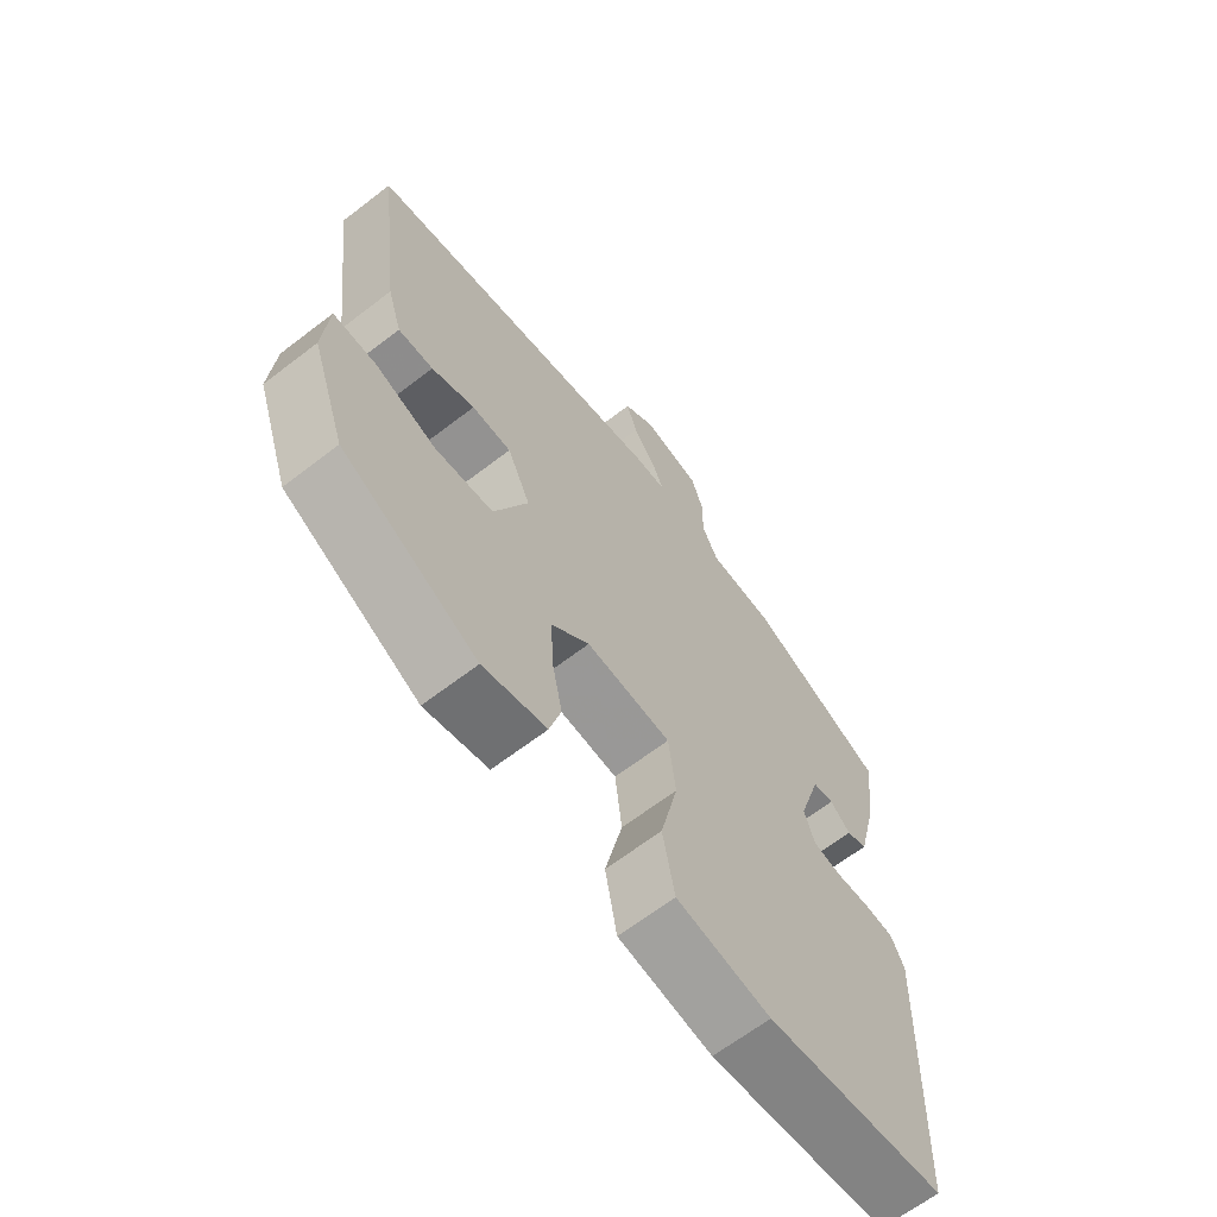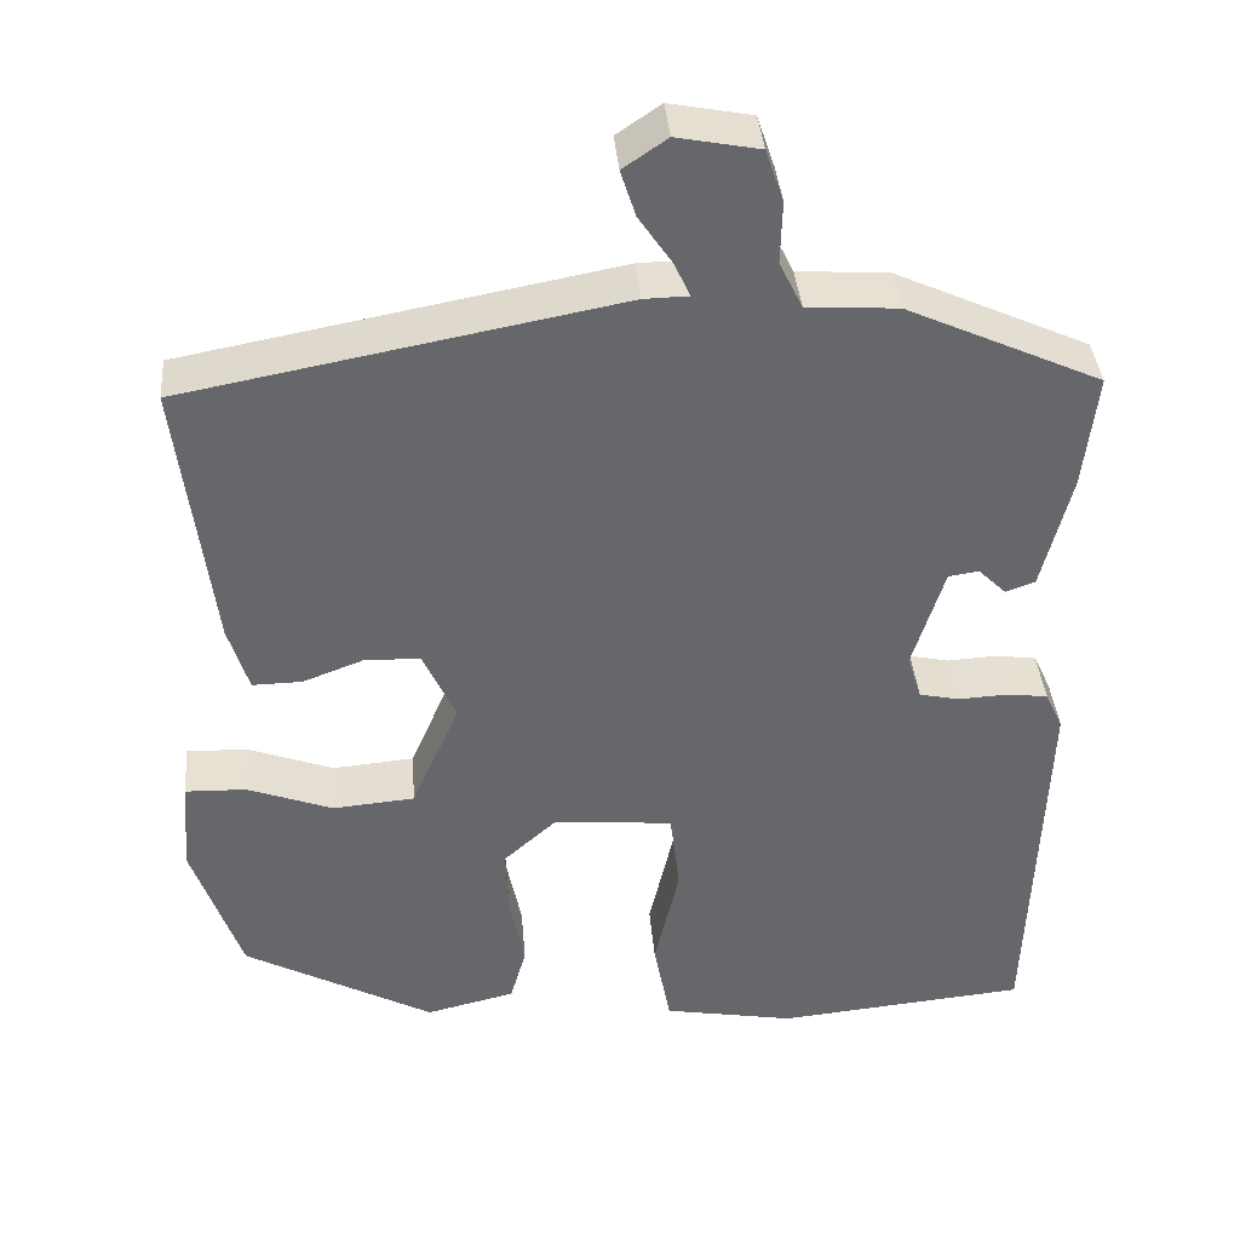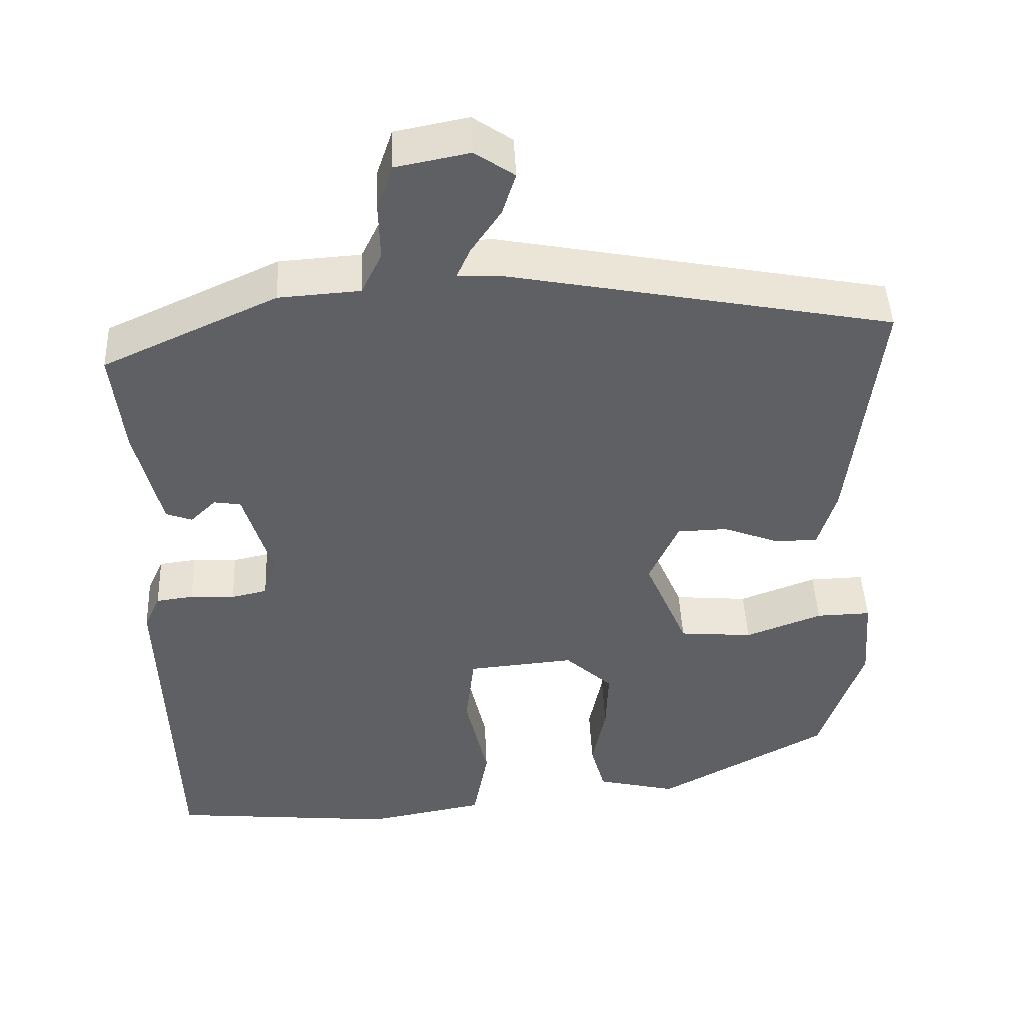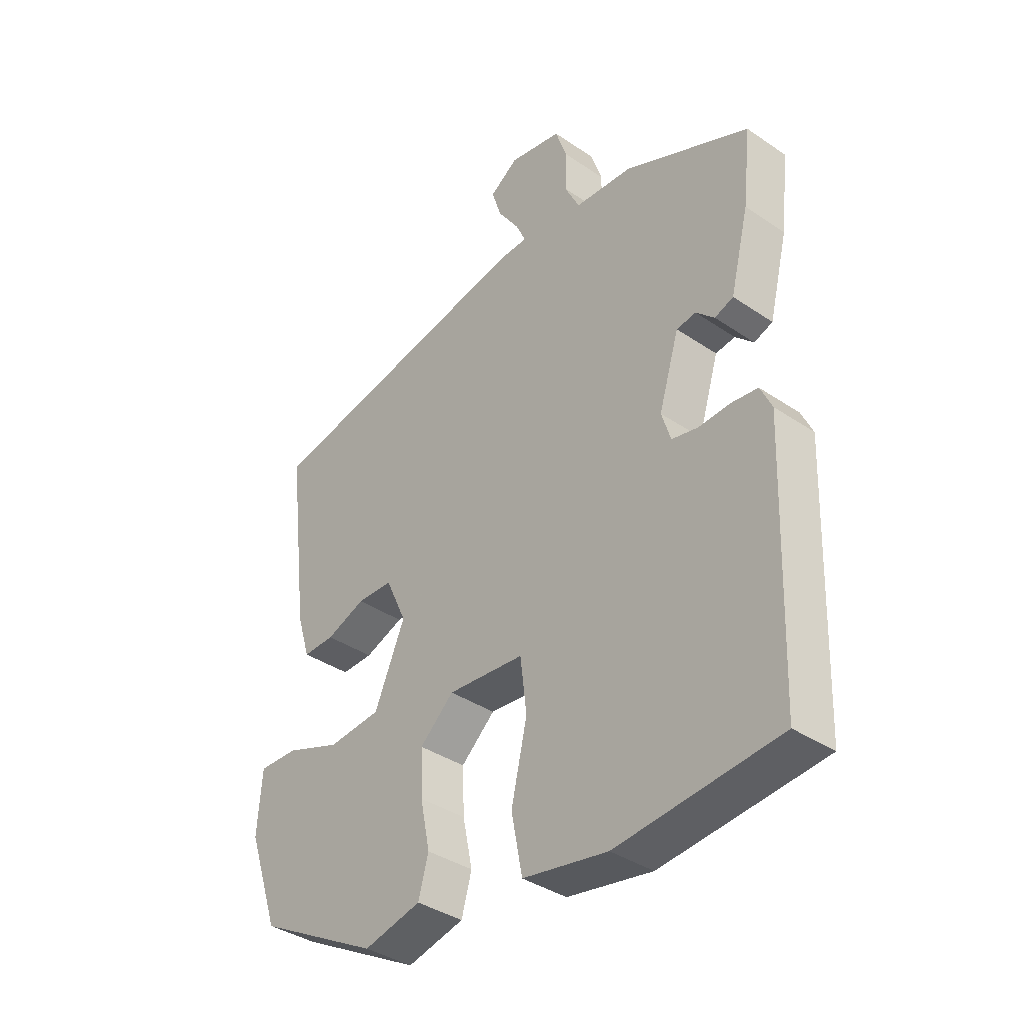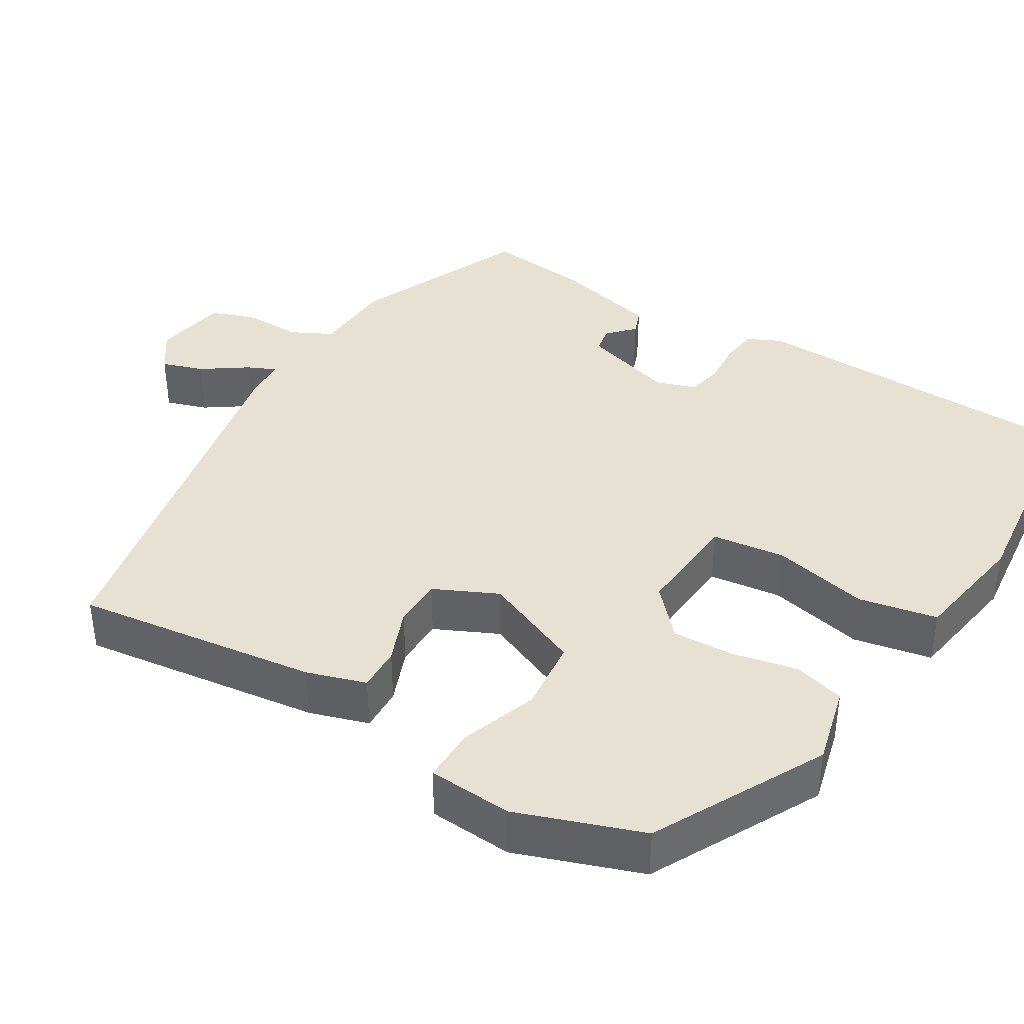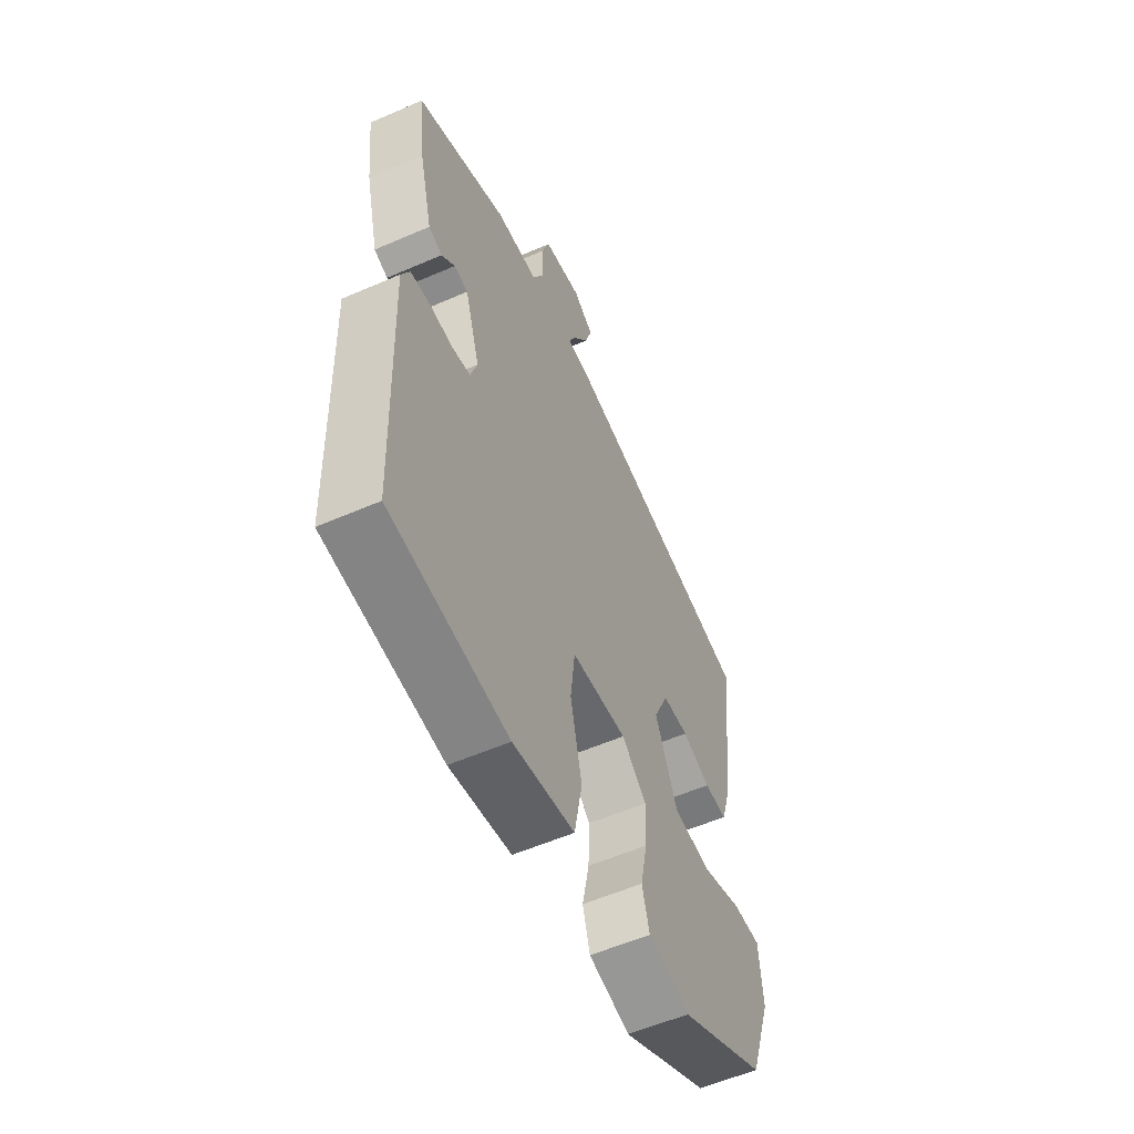
<metadata>
{"format":"obj","ext":"obj","renderer":"f3d","projection":"perspective","resolution":1024,"background":"white","views":[{"elev":-65.1,"azim":127.8,"up":"+Z"},{"elev":38.3,"azim":175.2,"up":"+Z"},{"elev":45.0,"azim":-2.5,"up":"+Z"},{"elev":-37.7,"azim":-130.9,"up":"+Z"},{"elev":39.5,"azim":120.7,"up":"+Y"},{"elev":-56.8,"azim":-65.6,"up":"+Z"}]}
</metadata>
<code>
v 0.502 0.07 0.435
v 0.464 0.07 0.126
v 0.441 0.07 0.051
v 0.385 0.07 0.052
v 0.316 0.07 0.078
v 0.253 0.07 0.076
v 0.216 0.07 -0.005
v 0.27 0.07 -0.13
v 0.363 0.07 -0.138
v 0.46 0.07 -0.102
v 0.529 0.07 -0.1
v 0.537 0.07 -0.207
v 0.482 0.07 -0.367
v 0.267 0.07 -0.483
v 0.166 0.07 -0.459
v 0.148 0.07 -0.395
v 0.165 0.07 -0.312
v 0.168 0.07 -0.233
v 0.108 0.07 -0.179
v -0.027 0.07 -0.191
v -0.038 0.07 -0.284
v -0.01 0.07 -0.406
v -0.029 0.07 -0.506
v -0.178 0.07 -0.533
v -0.462 0.07 -0.506
v -0.478 0.07 -0.071
v -0.458 0.07 -0.028
v -0.411 0.07 -0.022
v -0.355 0.07 -0.025
v -0.31 0.07 -0.015
v -0.294 0.07 0.036
v -0.33 0.07 0.153
v -0.364 0.07 0.158
v -0.396 0.07 0.127
v -0.429 0.07 0.139
v -0.462 0.07 0.271
v -0.477 0.07 0.402
v -0.257 0.07 0.502
v -0.154 0.07 0.509
v -0.128 0.07 0.562
v -0.13 0.07 0.632
v -0.11 0.07 0.691
v -0.017 0.07 0.709
v 0.033 0.07 0.675
v 0.016 0.07 0.622
v -0.022 0.07 0.566
v -0.039 0.07 0.528
v 0.011 0.07 0.527
v 0.502 0 0.435
v 0.464 0 0.126
v 0.441 0 0.051
v 0.385 0 0.052
v 0.316 0 0.078
v 0.253 0 0.076
v 0.216 0 -0.005
v 0.27 0 -0.13
v 0.363 0 -0.138
v 0.46 0 -0.102
v 0.529 0 -0.1
v 0.537 0 -0.207
v 0.482 0 -0.367
v 0.267 0 -0.483
v 0.166 0 -0.459
v 0.148 0 -0.395
v 0.165 0 -0.312
v 0.168 0 -0.233
v 0.108 0 -0.179
v -0.027 0 -0.191
v -0.038 0 -0.284
v -0.01 0 -0.406
v -0.029 0 -0.506
v -0.178 0 -0.533
v -0.462 0 -0.506
v -0.478 0 -0.071
v -0.458 0 -0.028
v -0.411 0 -0.022
v -0.355 0 -0.025
v -0.31 0 -0.015
v -0.294 0 0.036
v -0.33 0 0.153
v -0.364 0 0.158
v -0.396 0 0.127
v -0.429 0 0.139
v -0.462 0 0.271
v -0.477 0 0.402
v -0.257 0 0.502
v -0.154 0 0.509
v -0.128 0 0.562
v -0.13 0 0.632
v -0.11 0 0.691
v -0.017 0 0.709
v 0.033 0 0.675
v 0.016 0 0.622
v -0.022 0 0.566
v -0.039 0 0.528
v 0.011 0 0.527
f 47 48 1 2
f 43 44 45 46
f 43 46 47
f 40 41 42 43
f 39 40 43 47
f 36 37 38 39
f 33 34 35 36
f 32 33 36 39
f 31 32 39 47
f 26 27 28 29
f 26 29 30
f 25 26 30
f 21 22 23 24
f 20 21 24 25
f 14 15 16 17
f 14 17 18
f 13 14 18
f 12 13 18 19
f 9 10 11 12
f 8 9 12 19
f 2 3 4 5
f 2 5 6
f 47 2 6
f 31 47 6 7
f 20 25 30 31
f 19 20 31
f 7 8 19 31
f 50 49 96 95
f 94 93 92 91
f 95 94 91
f 91 90 89 88
f 95 91 88 87
f 87 86 85 84
f 84 83 82 81
f 87 84 81 80
f 95 87 80 79
f 77 76 75 74
f 78 77 74
f 78 74 73
f 72 71 70 69
f 73 72 69 68
f 65 64 63 62
f 66 65 62
f 66 62 61
f 67 66 61 60
f 60 59 58 57
f 67 60 57 56
f 53 52 51 50
f 54 53 50
f 54 50 95
f 55 54 95 79
f 79 78 73 68
f 79 68 67
f 79 67 56 55
f 1 49 50 2
f 2 50 51 3
f 3 51 52 4
f 4 52 53 5
f 5 53 54 6
f 6 54 55 7
f 7 55 56 8
f 8 56 57 9
f 9 57 58 10
f 10 58 59 11
f 11 59 60 12
f 12 60 61 13
f 13 61 62 14
f 14 62 63 15
f 15 63 64 16
f 16 64 65 17
f 17 65 66 18
f 18 66 67 19
f 19 67 68 20
f 20 68 69 21
f 21 69 70 22
f 22 70 71 23
f 23 71 72 24
f 24 72 73 25
f 25 73 74 26
f 26 74 75 27
f 27 75 76 28
f 28 76 77 29
f 29 77 78 30
f 30 78 79 31
f 31 79 80 32
f 32 80 81 33
f 33 81 82 34
f 34 82 83 35
f 35 83 84 36
f 36 84 85 37
f 37 85 86 38
f 38 86 87 39
f 39 87 88 40
f 40 88 89 41
f 41 89 90 42
f 42 90 91 43
f 43 91 92 44
f 44 92 93 45
f 45 93 94 46
f 46 94 95 47
f 47 95 96 48
f 48 96 49 1

</code>
